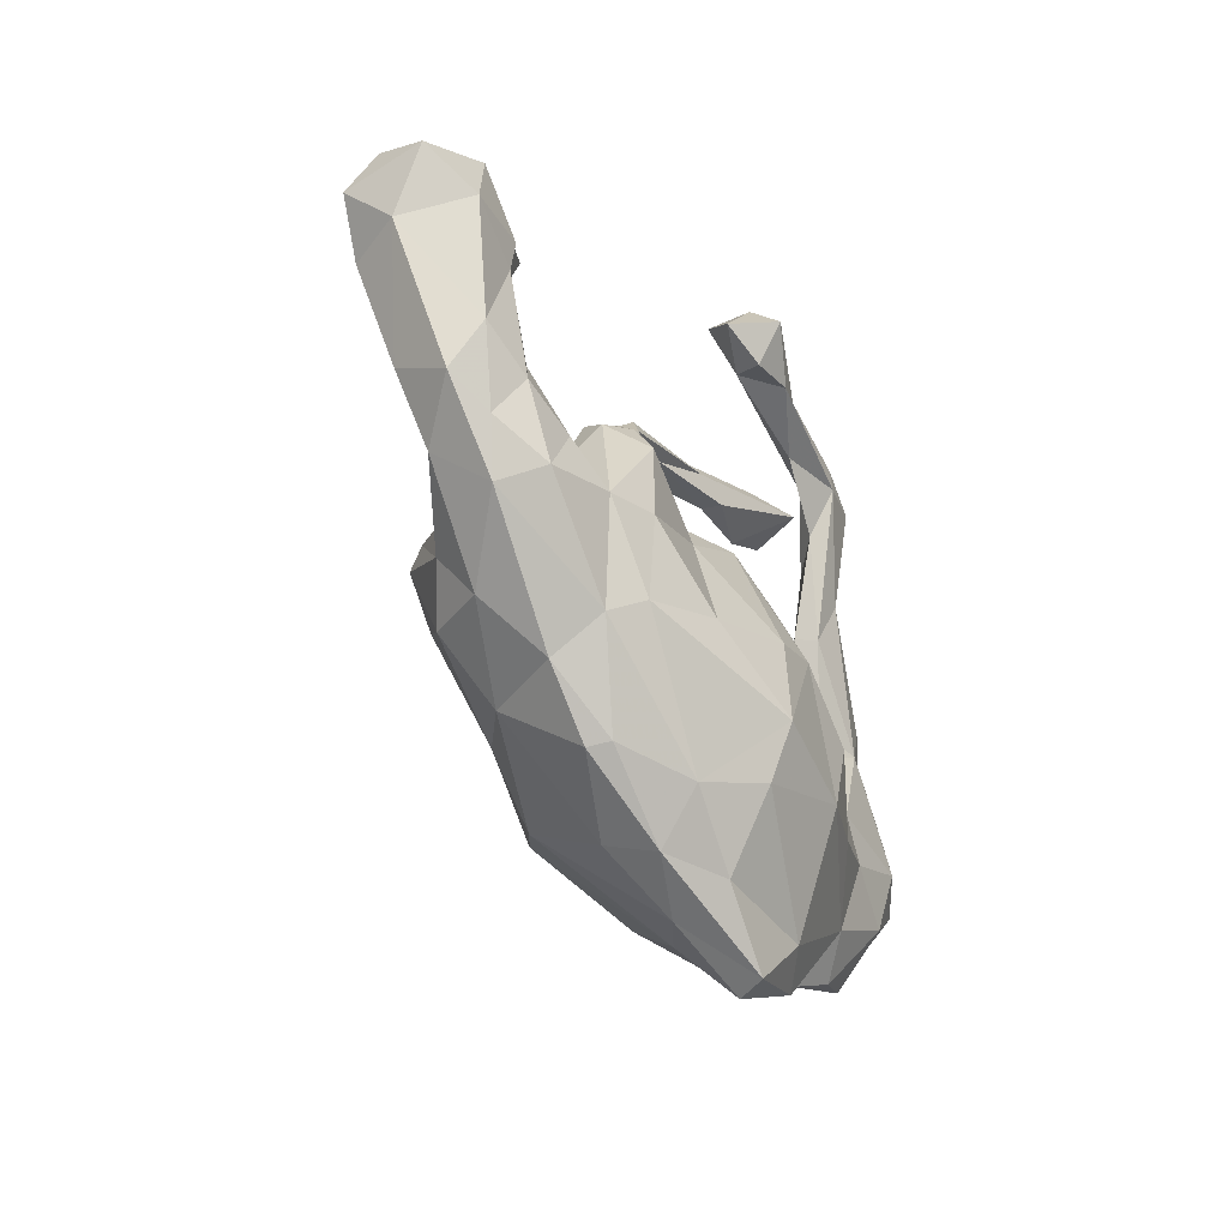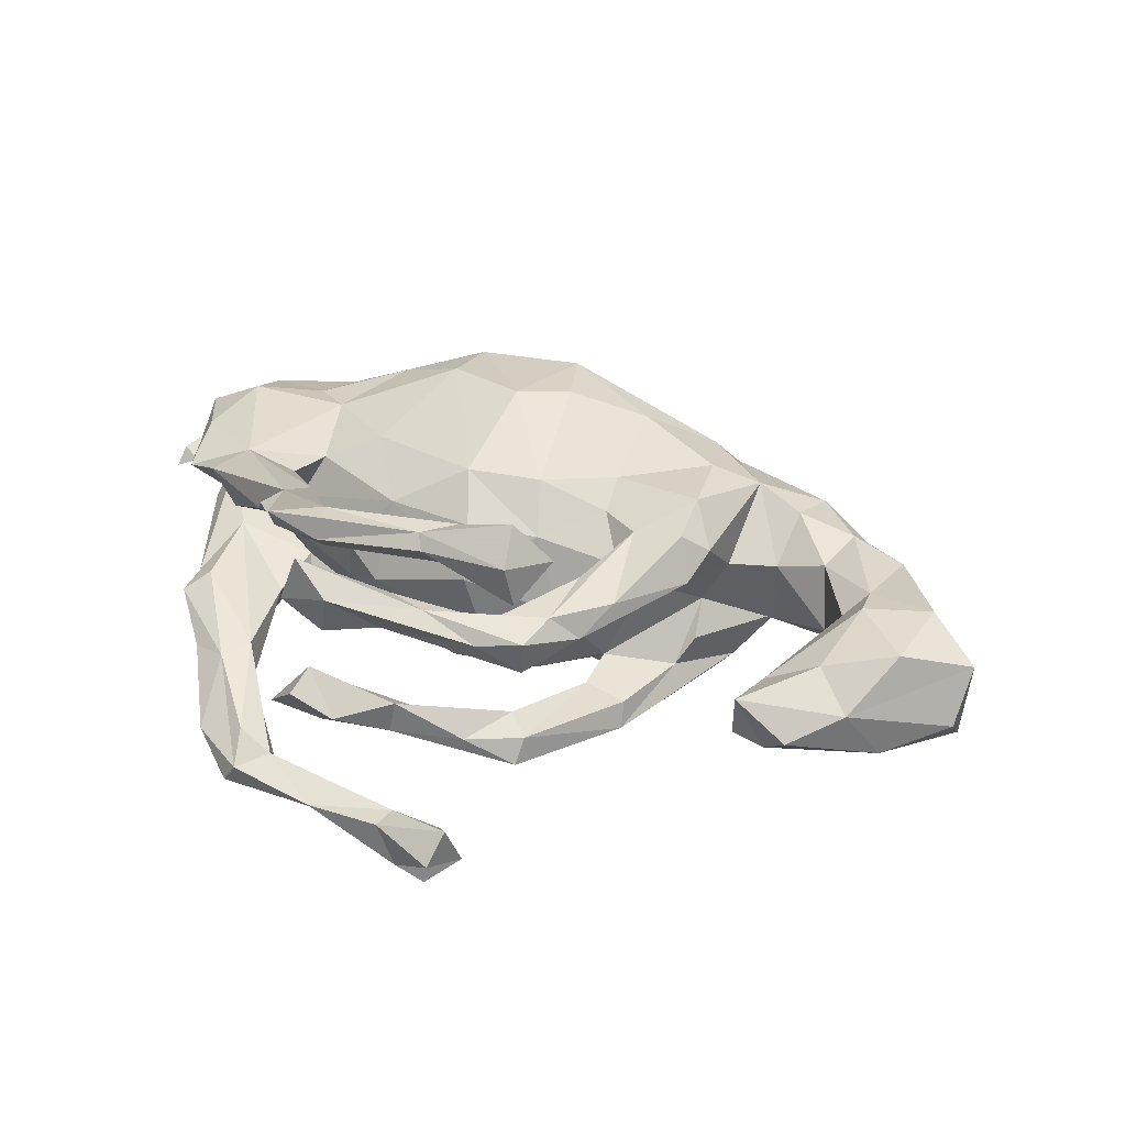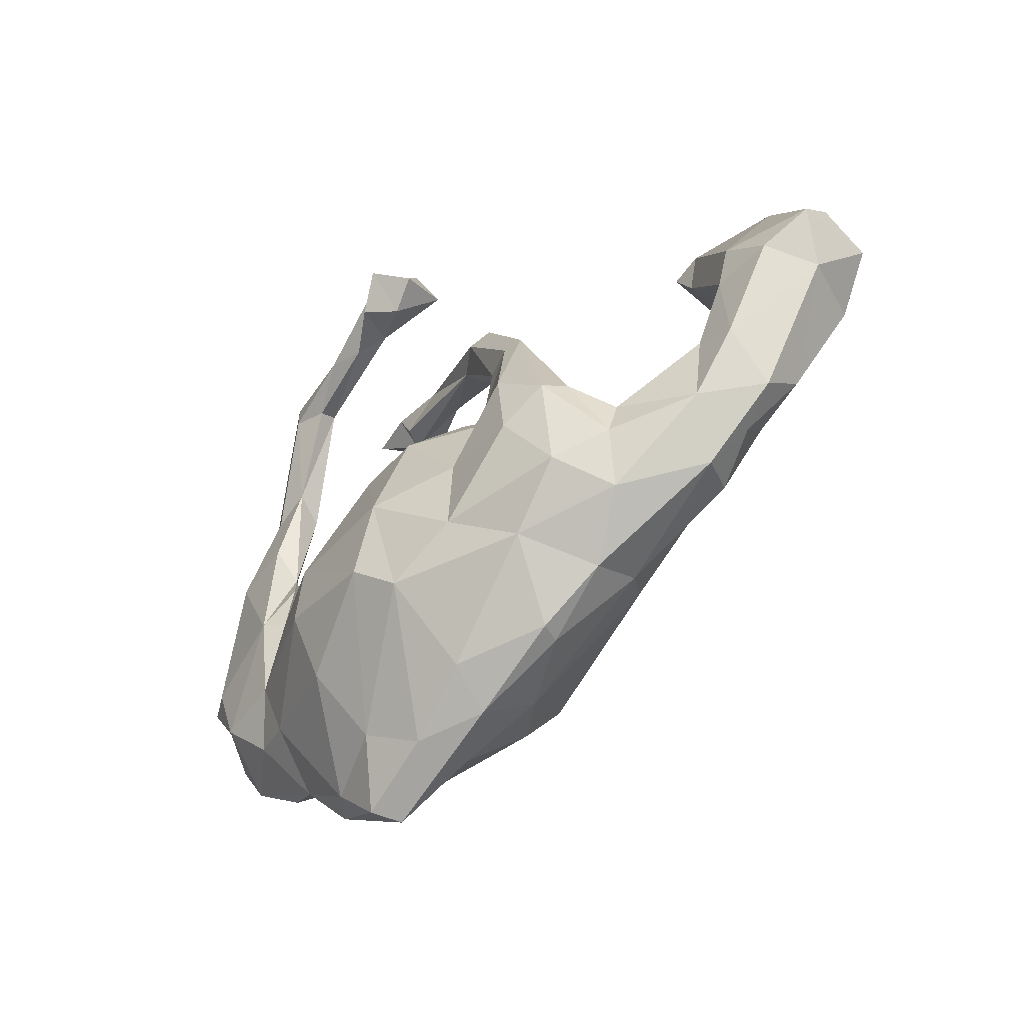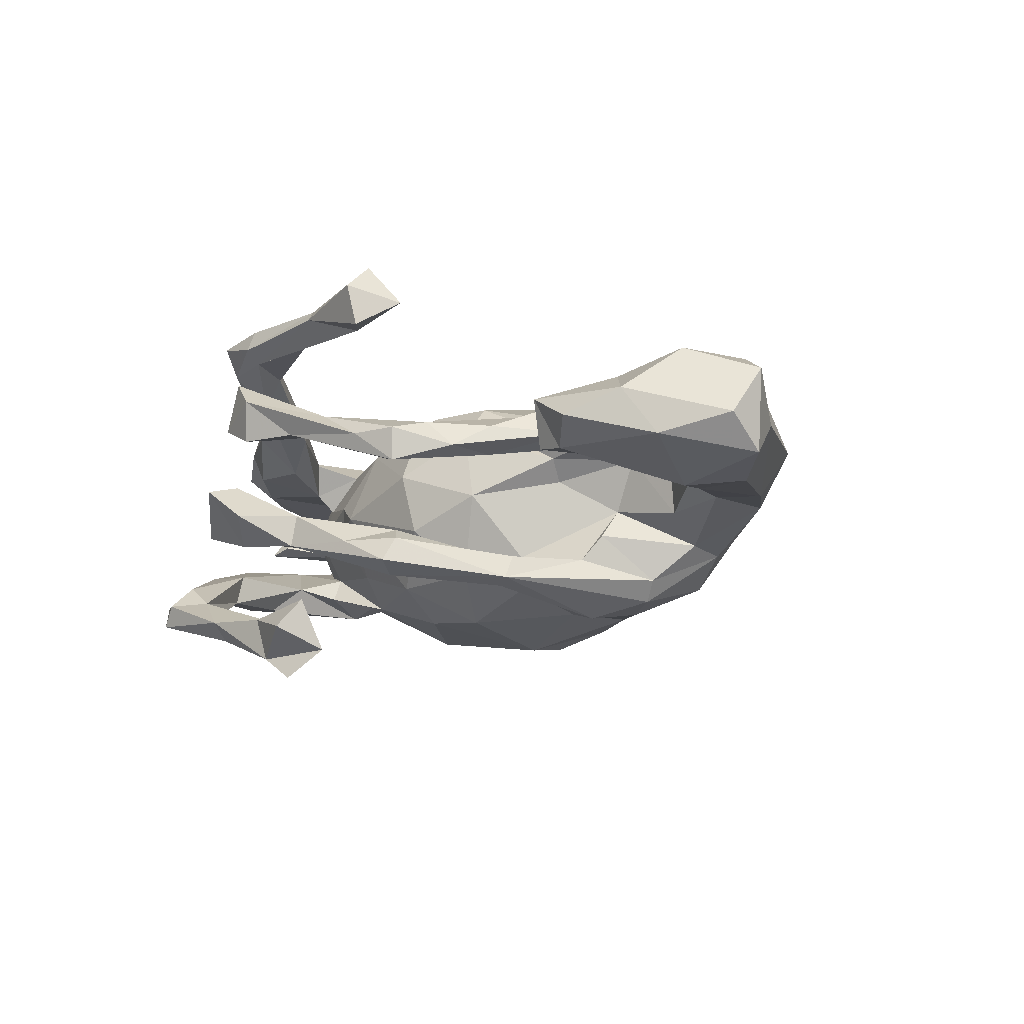
<metadata>
{"format":"obj","ext":"obj","renderer":"f3d","projection":"perspective","resolution":1024,"background":"white","views":[{"elev":-56.0,"azim":-63.1,"up":"+Y"},{"elev":33.4,"azim":-154.6,"up":"+Z"},{"elev":-56.7,"azim":-136.1,"up":"+Y"},{"elev":-12.8,"azim":-129.6,"up":"+Z"}]}
</metadata>
<code>
v -0.2104 0.3861 0.3479
v -0.2225 0.44 0.3011
v -0.05701 0.4006 0.3003
v -0.1069 0.3649 0.3083
v -0.06951 0.4185 0.2793
v 0.1034 0.4239 0.2964
v 0.118 0.3884 0.2929
v 0.1097 0.4347 0.2617
v -0.1829 0.3318 0.2938
v 0.1981 0.4261 0.2846
v -0.1608 0.3732 0.2458
v 0.1065 0.4114 0.2378
v -0.2312 0.4263 0.2298
v 0.1516 0.3333 0.2316
v 0.01606 0.3671 0.2578
v -0.2622 0.3522 0.2764
v 0.2119 0.324 0.1864
v 0.01953 -0.3351 0.2174
v 0.05532 -0.1603 0.2385
v 0.2088 0.3949 0.2387
v -0.1464 -0.2711 0.1809
v 0.2653 0.2763 0.2228
v 0.1578 0.4219 0.2059
v 0.2967 0.3013 0.2047
v -0.02502 -0.2097 0.2323
v 0.0486 -0.4176 0.1653
v 0.1965 -0.203 0.2302
v -0.1706 -0.09244 0.1587
v 0.05266 0.03208 0.1849
v -0.7686 0.009492 0.1195
v -0.3028 -0.198 0.1597
v -0.3299 -0.0627 0.1728
v 0.2625 0.2004 0.1865
v 0.326 -0.2483 0.1751
v 0.2473 0.208 0.151
v 0.2019 -0.3193 0.2068
v 0.2547 -0.02587 0.1681
v -0.0711 0.007097 0.1822
v -0.248 0.01462 0.1304
v 0.1902 0.4228 0.1209
v -0.6547 -0.0121 0.1088
v -0.0298 0.3521 0.1175
v -0.7564 0.1432 0.1158
v -0.3321 0.01074 0.1429
v 0.09446 0.4437 0.1561
v 0.3274 0.2601 0.1619
v 0.3842 -0.1097 0.1586
v 0.451 -0.1564 0.1476
v 0.4434 0.1063 0.1644
v -0.5701 -0.1816 0.0974
v 0.03265 0.3399 0.1253
v 0.4659 0.1908 0.166
v -0.6626 0.04994 0.12
v 0.3583 0.09912 0.1381
v 0.5485 -0.08925 0.1678
v -0.3809 -0.2274 0.128
v -0.1165 0.2879 0.08297
v -0.6404 0.1811 0.08575
v -0.1794 -0.02571 0.1301
v 0.4204 0.1955 0.1057
v -0.468 -0.1925 0.1098
v 0.1111 0.43 0.085
v -0.1167 0.3445 0.06879
v -0.3741 -0.01401 0.1114
v -0.5525 0.1916 0.04068
v -0.2038 0.2472 0.08839
v -0.6201 0.01727 0.07253
v -0.5483 -0.09799 0.08085
v -0.189 0.3133 0.07173
v -0.4841 -0.2779 0.09042
v -0.2553 -0.3293 0.1258
v -0.2052 0.1347 0.0999
v -0.6665 -0.1557 0.08266
v -0.7051 0.2348 0.04372
v -0.2288 0.04049 0.07816
v 0.1269 0.37 0.1004
v 0.1716 0.08783 0.1207
v 0.02888 0.387 0.08853
v 0.02319 0.3396 0.09133
v 0.5397 0.1489 0.1325
v 0.5705 0.03245 0.1511
v -0.3565 0.03688 0.072
v -0.8557 0.06405 0.07371
v -0.1623 0.1759 0.05869
v -0.2744 0.007623 0.04539
v 0.3492 0.01162 0.1235
v 0.2953 -0.4751 0.09188
v -0.4609 -0.1095 0.04742
v -0.2454 0.2203 0.04267
v 0.6002 0.02843 0.1034
v -0.2769 0.157 0.08181
v -0.125 0.2805 0.03087
v 0.1008 -0.5228 0.07203
v -0.3294 -0.0031 0.05693
v -0.2884 -0.3662 0.07454
v 0.324 0.1803 0.1038
v -0.5371 0.2759 0.05199
v -0.6277 0.2916 0.003623
v 0.3817 0.08305 0.08113
v -0.3787 -0.09566 0.03824
v 0.6381 -0.0811 0.1247
v 0.0167 0.1058 0.1241
v 0.4556 -0.2848 0.1026
v 0.4657 -0.01261 0.08849
v 0.4929 0.1267 0.09233
v -0.09903 0.07577 0.1147
v -0.6511 -0.2172 0.01656
v -0.2459 0.1378 0.03702
v -0.1827 0.3082 0.01325
v -0.5769 -0.2469 0.04624
v 0.5234 -0.3126 0.04873
v 0.3839 0.04489 0.05307
v -0.8462 0.1213 -0.006713
v -0.5598 0.1812 -0.03152
v -0.5138 -0.3135 0.01726
v 0.5663 -0.1843 0.128
v 0.6009 -0.1182 0.06503
v 0.005609 0.1458 0.04072
v -0.03847 -0.4714 0.09133
v -0.7519 0.1984 -0.03687
v 0.2384 -0.5839 0.05546
v -0.5272 0.2547 -0.02902
v -0.8025 -0.01251 0.000726
v -0.583 0.2601 -0.03816
v 0.481 0.01461 0.01321
v -0.1563 -0.4726 0.01852
v 0.2476 0.1127 0.02617
v -0.6135 0.07222 -0.01949
v 0.6131 -0.2366 0.03
v 0.6741 -0.02493 0.04401
v 0.3739 -0.4797 0.04269
v -0.3302 -0.1015 -0.05015
v 0.6302 -0.164 0.06123
v -0.5677 -0.06541 -0.02512
v 0.004689 -0.532 0.0106
v -0.6504 0.004667 -0.08045
v 0.1433 0.4268 0.002319
v -0.7562 0.001726 -0.08575
v -0.2581 -0.02156 0.008076
v -0.8399 0.05802 -0.06332
v -0.6835 0.07271 -0.0917
v 0.404 0.05669 -0.008542
v 0.6457 -0.01544 0.02688
v -0.651 -0.1445 -0.07134
v 0.08505 0.4591 -0.0648
v 0.2172 0.4349 -0.0838
v -0.583 -0.1036 -0.06682
v 0.2513 0.1096 -0.03872
v 0.6809 -0.003186 0.01311
v -0.2845 -0.4173 -0.01435
v 0.6103 -0.1434 0.01614
v -0.5588 -0.2407 -0.06225
v 0.6522 -0.1562 0.01473
v -0.3849 -0.3518 -0.07826
v 0.3323 -0.4945 -0.006139
v 0.2642 -0.5771 0.007452
v 0.4498 -0.3741 0.01703
v -0.0141 -0.4933 -0.07155
v 0.1809 0.1433 -0.01017
v -0.4557 -0.1245 -0.07046
v 0.1452 0.4869 -0.01365
v -0.339 -0.05415 -0.1024
v 0.1305 0.3649 -0.06224
v -0.199 0.02057 -0.1308
v 0.2063 -0.487 -0.06732
v -0.4309 -0.2 -0.1166
v -0.02656 0.1401 -0.06847
v -0.1672 -0.4779 -0.01885
v -0.147 0.09642 -0.01444
v -0.09215 0.2842 -0.1472
v -0.1452 0.2689 -0.1041
v 0.3913 0.01708 -0.08822
v 0.0156 0.3773 -0.06622
v 0.1189 -0.5419 -0.02667
v -0.093 0.3461 -0.126
v 0.1342 0.4149 -0.1096
v 0.5076 0.1679 -0.07131
v 0.1139 0.3645 -0.1026
v -0.2021 0.1002 -0.1384
v 0.4773 -0.02492 -0.06412
v 0.5279 0.02615 -0.05455
v 0.6309 -0.1229 -0.02051
v 0.581 -0.1777 -0.08552
v 0.5521 0.1385 -0.09845
v 0.02467 0.3818 -0.1213
v -0.3774 -0.1433 -0.1805
v 0.4346 -0.2893 -0.08027
v 0.4001 0.1085 -0.1159
v 0.646 -0.069 -0.07764
v 0.199 0.08722 -0.1184
v -0.216 -0.3815 -0.1352
v 0.2518 -0.362 -0.154
v -0.276 0.106 -0.1516
v 0.3622 0.2716 -0.1159
v -0.1753 0.3209 -0.1694
v -0.314 -0.02617 -0.1473
v -0.1942 0.1172 -0.1782
v 0.5437 0.2049 -0.09756
v -0.1808 0.297 -0.1276
v 0.3815 0.03935 -0.131
v 0.5132 -0.2568 -0.05251
v 0.05847 0.09368 -0.1619
v -0.1879 -0.02743 -0.1906
v 0.392 0.3203 -0.1212
v 0.4557 -0.1819 -0.111
v -0.1429 0.2807 -0.1874
v 0.5991 -0.07518 -0.1071
v -0.2804 0.1267 -0.1924
v 0.3478 0.2938 -0.1725
v 0.5202 0.1537 -0.1476
v -0.4186 -0.2704 -0.1261
v 0.008513 -0.3714 -0.202
v -0.3295 -0.3098 -0.1716
v -0.2495 0.1121 -0.2023
v 0.3909 -0.06392 -0.1351
v 0.4116 0.1684 -0.1634
v 0.4208 0.2779 -0.1608
v 0.4305 -0.04903 -0.1559
v 0.4602 0.2959 -0.1362
v -0.1568 -0.0206 -0.1775
v -0.09809 0.07416 -0.1546
v -0.351 -0.154 -0.2153
v 0.2884 0.4302 -0.1692
v 0.2628 0.003168 -0.1637
v 0.07436 -0.3093 -0.2381
v 0.08751 0.00476 -0.2154
v 0.2346 0.4136 -0.236
v 0.2328 0.4307 -0.2048
v -0.1154 -0.3119 -0.1999
v -0.2678 -0.1999 -0.2232
v -0.1314 -0.1651 -0.2079
v 0.3712 0.4301 -0.1965
v -0.2732 -0.08752 -0.2433
v 0.2722 0.4829 -0.211
v -0.03195 -0.005046 -0.2285
v 0.1418 0.4676 -0.2571
v -0.1061 0.4431 -0.245
v 0.07792 0.4118 -0.2824
v 0.01858 0.454 -0.2664
v 0.2595 -0.2452 -0.2118
v 0.01495 -0.1907 -0.2579
v 0.2973 0.4327 -0.2452
v 0.01451 0.4045 -0.2704
v 0.2325 -0.1414 -0.2243
v -0.1143 0.4031 -0.3311
v 0.1487 0.4387 -0.2872
v 0.2969 0.4794 -0.2466
v -0.01428 0.4543 -0.3415
v -0.09264 0.4851 -0.2949
v -0.002264 0.3932 -0.3426
v -0.0584 0.4363 -0.3773
v -0.0578 0.3733 -0.3073
f 236 234 247
f 227 228 238
f 228 243 238
f 165 212 225
f 249 239 248
f 237 249 245
f 246 236 247
f 243 228 236
f 239 236 248
f 236 246 248
f 243 236 239
f 246 238 248
f 238 243 250
f 243 252 250
f 242 227 246
f 247 242 246
f 227 238 246
f 226 244 241
f 229 231 241
f 240 225 244
f 244 225 241
f 212 241 225
f 212 229 241
f 249 248 245
f 251 245 248
f 248 238 250
f 248 250 251
f 252 245 251
f 250 252 251
f 42 63 69
f 42 45 63
f 45 40 62
f 23 40 45
f 36 18 26
f 19 36 27
f 18 25 21
f 18 19 25
f 19 18 36
f 25 38 28
f 19 27 29
f 38 19 29
f 25 19 38
f 35 14 17
f 33 14 35
f 22 7 33
f 7 14 33
f 17 20 24
f 22 24 20
f 132 164 196
f 14 12 17
f 11 16 13
f 23 45 42
f 177 181 184
f 15 12 14
f 7 15 14
f 12 8 20
f 33 35 54
f 52 60 46
f 46 22 52
f 30 73 41
f 53 30 41
f 44 39 91
f 66 39 72
f 46 60 96
f 35 17 96
f 17 46 96
f 24 22 46
f 30 83 123
f 30 53 43
f 53 67 65
f 53 41 67
f 39 66 91
f 17 24 46
f 83 30 43
f 43 53 58
f 58 53 65
f 51 42 57
f 76 23 51
f 40 23 76
f 43 74 83
f 43 58 74
f 23 42 51
f 49 47 55
f 70 61 50
f 207 218 210
f 197 203 214
f 208 214 233
f 214 203 233
f 202 224 226
f 235 202 226
f 221 202 235
f 235 226 241
f 220 221 235
f 231 220 235
f 203 220 231
f 186 208 222
f 222 208 233
f 218 188 216
f 200 188 218
f 216 210 218
f 231 235 241
f 203 231 233
f 231 230 233
f 230 222 233
f 224 215 244
f 226 224 244
f 213 222 230
f 205 215 218
f 215 205 244
f 244 205 240
f 229 230 231
f 229 213 230
f 229 191 213
f 205 187 240
f 191 229 212
f 187 192 240
f 240 192 225
f 192 165 225
f 56 61 70
f 29 27 37
f 27 47 37
f 37 47 86
f 49 54 86
f 47 49 86
f 49 55 81
f 31 32 56
f 32 31 28
f 29 37 77
f 37 86 77
f 49 81 80
f 50 61 68
f 56 32 64
f 32 44 64
f 44 32 39
f 75 59 85
f 39 59 75
f 32 59 39
f 59 32 28
f 28 38 59
f 38 29 106
f 29 102 106
f 102 29 77
f 33 54 49
f 22 33 49
f 22 49 52
f 49 80 52
f 41 50 68
f 41 73 50
f 72 39 75
f 59 38 106
f 21 25 28
f 10 7 22
f 10 22 20
f 16 11 9
f 4 11 15
f 4 9 11
f 11 12 15
f 11 5 12
f 5 8 12
f 7 4 15
f 3 8 5
f 3 4 7
f 8 3 6
f 6 3 7
f 6 7 10
f 6 10 8
f 8 10 20
f 13 5 11
f 2 5 13
f 3 5 2
f 1 16 9
f 1 9 4
f 1 4 3
f 1 2 16
f 1 3 2
f 16 2 13
f 189 183 207
f 189 182 183
f 211 186 222
f 211 222 213
f 215 200 218
f 224 200 215
f 50 73 110
f 105 80 90
f 99 105 104
f 86 99 112
f 77 86 112
f 61 56 88
f 110 73 107
f 80 81 90
f 99 104 112
f 70 50 110
f 70 110 115
f 81 101 90
f 81 55 101
f 56 70 95
f 56 95 71
f 95 70 115
f 55 116 101
f 90 101 117
f 55 48 116
f 48 103 116
f 48 34 103
f 71 95 119
f 126 119 95
f 116 103 111
f 26 18 119
f 103 36 87
f 87 26 93
f 26 119 93
f 224 172 200
f 142 180 172
f 210 189 207
f 184 182 189
f 211 166 186
f 190 172 224
f 172 188 200
f 172 181 188
f 180 181 172
f 184 189 210
f 162 196 186
f 202 190 224
f 190 148 172
f 181 194 188
f 177 194 181
f 184 210 198
f 198 177 184
f 186 196 208
f 193 196 179
f 197 179 203
f 203 164 220
f 179 164 203
f 196 164 179
f 164 221 220
f 221 167 202
f 167 159 202
f 202 159 190
f 188 209 216
f 194 209 188
f 196 193 208
f 198 210 219
f 154 211 213
f 166 162 186
f 164 169 221
f 159 127 148
f 148 127 142
f 128 147 136
f 147 128 134
f 128 67 134
f 118 167 169
f 118 159 167
f 138 123 140
f 141 114 136
f 128 136 114
f 114 65 128
f 108 109 92
f 113 120 140
f 140 120 141
f 124 114 141
f 120 124 141
f 122 114 124
f 65 114 122
f 137 173 163
f 173 137 145
f 137 146 161
f 120 98 124
f 137 161 145
f 54 99 86
f 106 118 169
f 83 113 140
f 141 136 138
f 136 144 138
f 147 144 136
f 169 167 221
f 66 57 42
f 66 72 57
f 44 91 82
f 54 35 99
f 59 106 85
f 79 57 92
f 79 92 78
f 78 92 109
f 57 84 92
f 66 69 89
f 108 89 109
f 123 83 140
f 92 84 108
f 57 72 84
f 91 66 89
f 82 91 89
f 82 89 108
f 65 67 128
f 106 102 118
f 84 72 75
f 84 75 108
f 64 44 82
f 94 82 108
f 73 30 123
f 99 35 96
f 102 77 118
f 75 94 108
f 85 106 169
f 85 169 139
f 75 85 94
f 82 94 100
f 100 94 85
f 67 41 68
f 67 68 134
f 68 88 134
f 107 73 123
f 60 52 105
f 52 80 105
f 96 60 99
f 60 105 99
f 159 77 127
f 64 82 100
f 68 61 88
f 163 173 170
f 173 171 170
f 199 171 175
f 173 175 171
f 178 163 170
f 163 178 176
f 185 145 176
f 173 145 185
f 176 161 146
f 145 161 176
f 121 174 156
f 121 135 174
f 121 156 131
f 87 121 131
f 93 119 135
f 93 135 121
f 87 93 121
f 103 87 131
f 135 126 168
f 103 131 157
f 103 157 111
f 126 150 168
f 119 126 135
f 144 123 138
f 138 140 141
f 146 137 163
f 217 219 210
f 204 198 219
f 177 198 204
f 194 177 204
f 193 199 208
f 193 179 199
f 179 171 199
f 170 179 197
f 208 195 206
f 208 199 195
f 170 197 206
f 170 171 179
f 194 204 223
f 195 199 175
f 195 185 206
f 206 185 170
f 175 185 195
f 185 178 170
f 178 185 176
f 163 176 146
f 131 156 155
f 156 174 165
f 155 165 192
f 155 156 165
f 131 155 157
f 135 158 174
f 187 157 155
f 129 111 157
f 157 187 201
f 201 183 129
f 129 157 201
f 173 185 175
f 135 168 158
f 150 154 191
f 168 150 191
f 153 183 182
f 153 129 183
f 180 182 181
f 151 182 180
f 66 42 69
f 51 57 79
f 21 28 31
f 21 31 71
f 71 31 56
f 55 47 48
f 47 34 48
f 27 34 47
f 34 27 36
f 21 71 18
f 18 71 119
f 34 36 103
f 36 26 87
f 97 122 124
f 98 74 97
f 98 97 124
f 58 97 74
f 120 74 98
f 76 62 40
f 78 45 62
f 78 62 76
f 79 78 76
f 63 45 78
f 63 78 109
f 69 63 109
f 89 69 109
f 97 65 122
f 58 65 97
f 83 74 113
f 113 74 120
f 76 51 79
f 151 149 153
f 154 152 211
f 125 151 180
f 181 182 184
f 151 143 149
f 152 166 211
f 115 152 154
f 125 180 142
f 147 160 166
f 152 147 166
f 152 144 147
f 148 142 172
f 160 132 166
f 17 12 20
f 166 132 162
f 139 164 132
f 162 132 196
f 139 169 164
f 159 148 190
f 107 144 152
f 210 216 217
f 217 216 209
f 206 197 214
f 209 194 228
f 217 209 242
f 219 217 242
f 209 228 227
f 194 223 228
f 209 227 242
f 223 204 234
f 232 219 242
f 204 219 232
f 223 234 228
f 232 242 247
f 234 232 247
f 237 252 243
f 252 237 245
f 239 237 243
f 228 234 236
f 237 239 249
f 174 158 212
f 174 212 165
f 158 168 191
f 158 191 212
f 205 201 187
f 154 213 191
f 183 205 218
f 183 201 205
f 207 183 218
f 208 206 214
f 187 155 192
f 133 116 129
f 116 111 129
f 126 95 150
f 117 133 151
f 101 133 117
f 110 107 115
f 105 90 117
f 118 77 159
f 88 160 134
f 77 112 127
f 85 139 100
f 132 100 139
f 160 100 132
f 88 100 160
f 134 160 147
f 144 107 123
f 143 130 149
f 112 125 142
f 127 112 142
f 112 104 125
f 115 107 152
f 130 143 133
f 105 117 104
f 104 151 125
f 130 133 153
f 130 153 149
f 151 133 143
f 104 117 151
f 95 115 150
f 115 154 150
f 101 116 133
f 151 153 182
f 153 133 129
f 234 204 232
f 56 64 100
f 88 56 100

</code>
